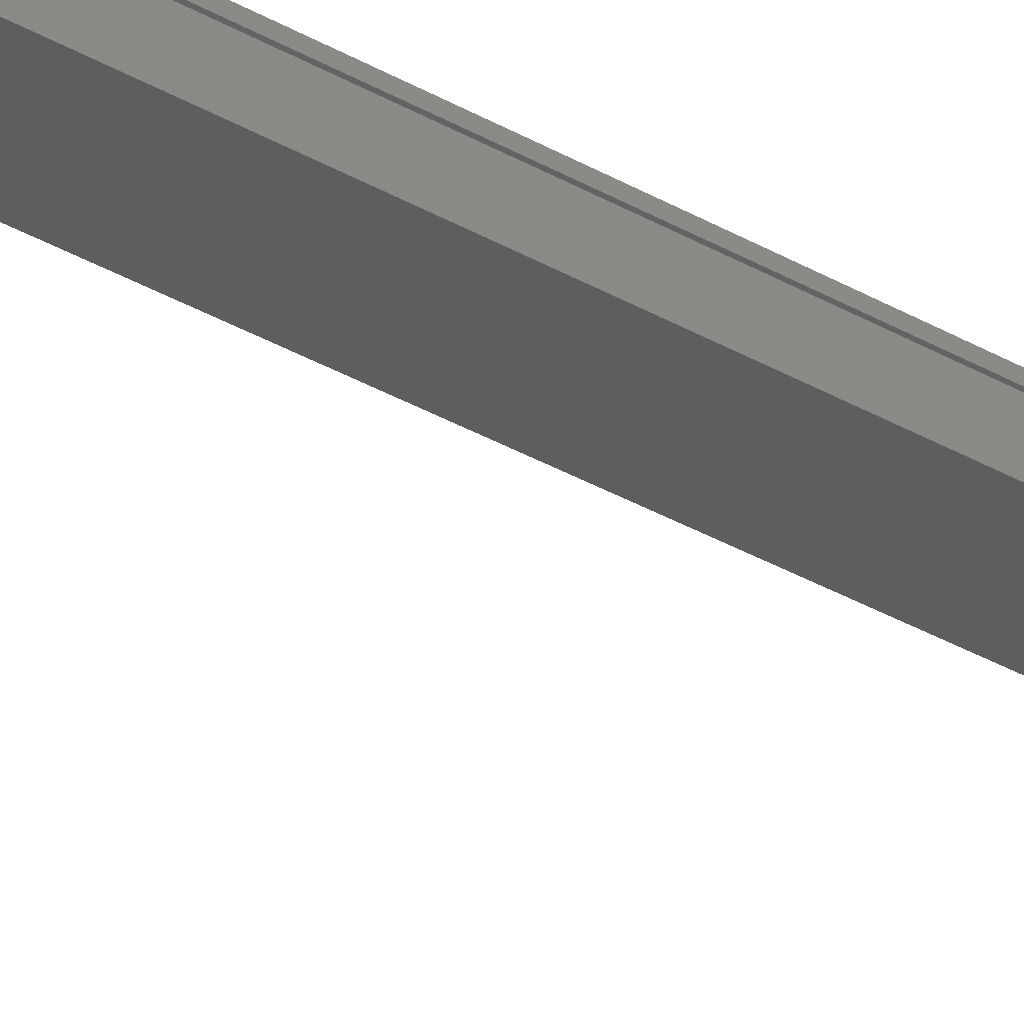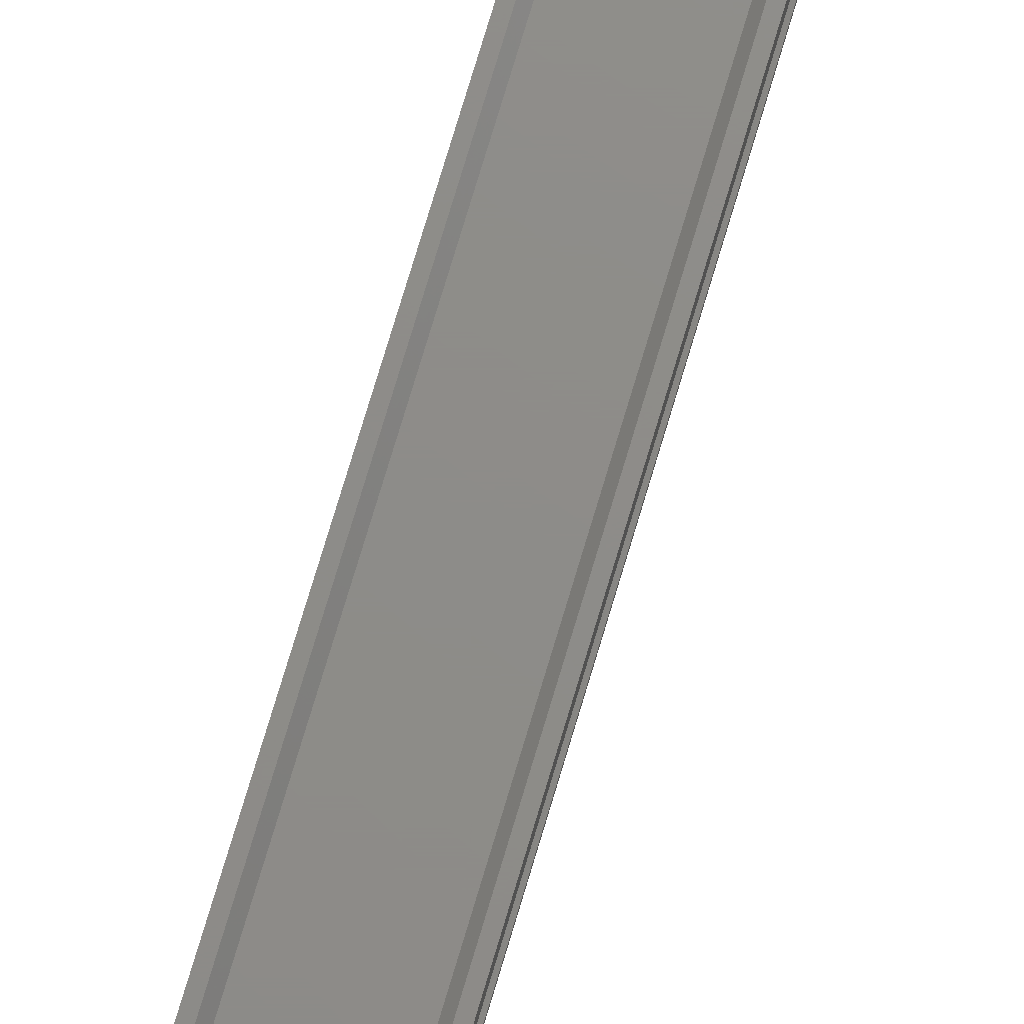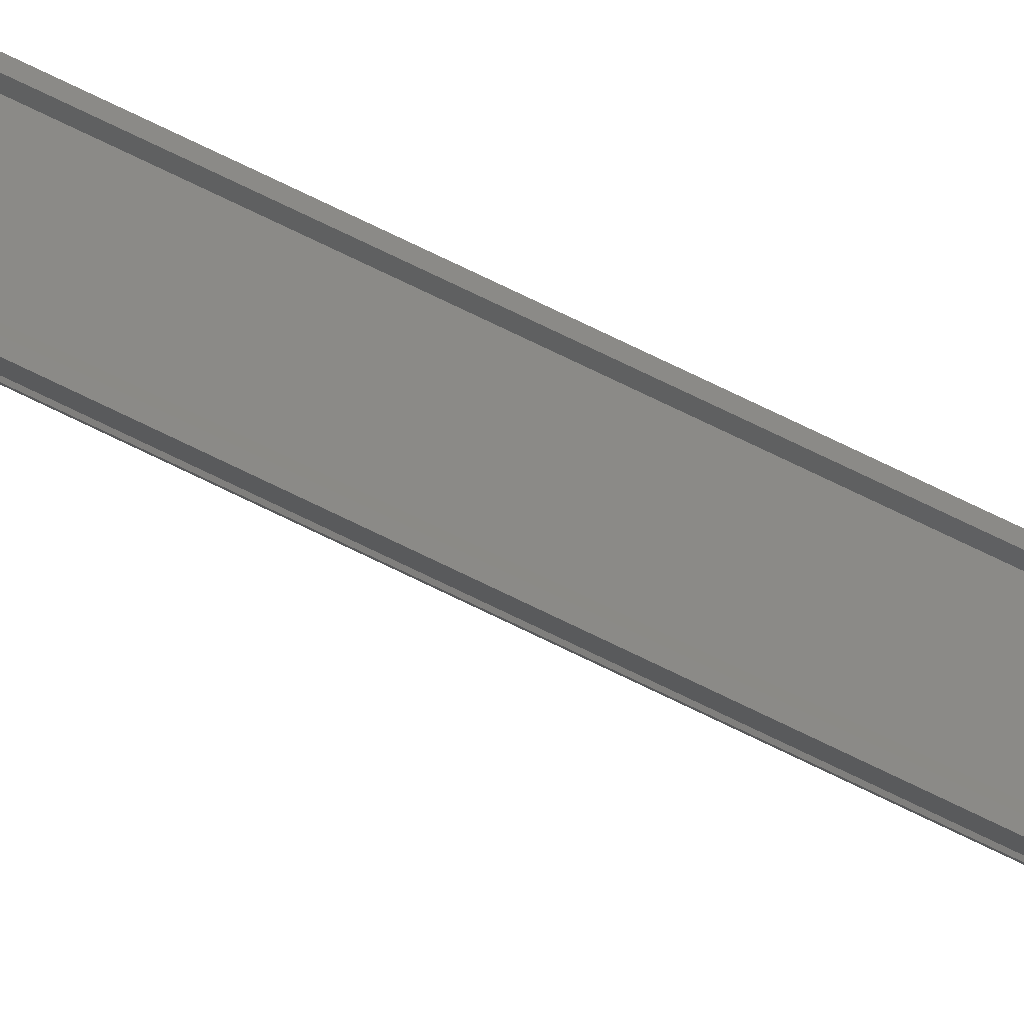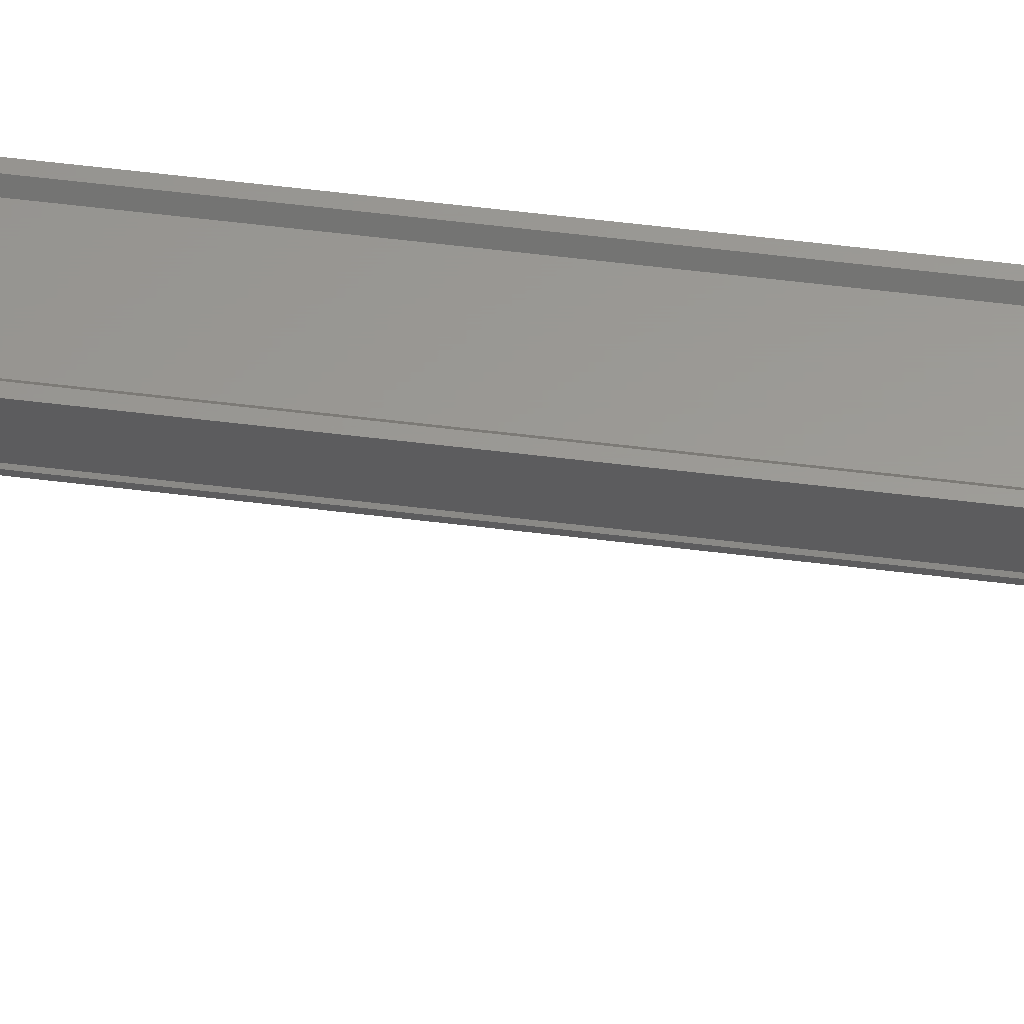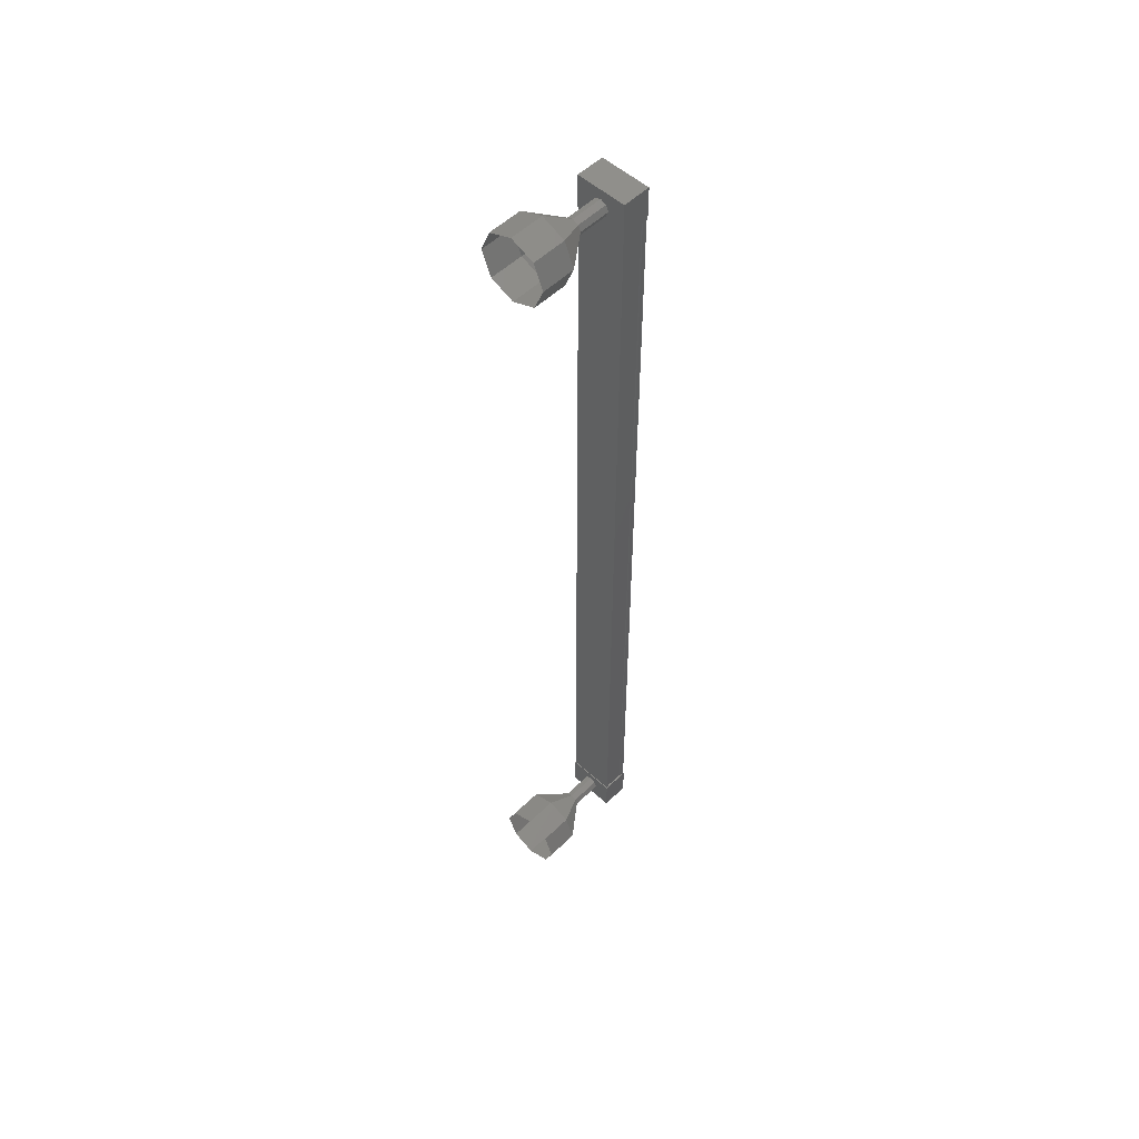
<metadata>
{"format":"stl","ext":"stl","renderer":"f3d","projection":"perspective","resolution":1024,"background":"white","views":[{"elev":-34.9,"azim":52.5,"up":"+Y"},{"elev":74.6,"azim":16.6,"up":"+Y"},{"elev":78.9,"azim":-64.5,"up":"+Y"},{"elev":59.6,"azim":-82.9,"up":"+Y"},{"elev":52.9,"azim":44.0,"up":"+Z"}]}
</metadata>
<code>
# stl→obj: 128 verts, 152 faces
v -204.3 88.12 40.6
v -204.4 88.23 40.6
v -204.4 88.23 67.06
v -204.5 88.23 67.06
v -203.2 88.12 67.06
v -203.1 88.23 67.06
v -203.1 88.23 40.6
v -203 88.23 67.06
v -203 88.23 40.6
v -203 87.5 67.06
v -203 87.5 40.6
v -203 87.51 67.06
v -203 87.51 40.6
v -203 88.09 40.6
v -204.3 88.12 67.06
v -203.2 88.12 40.6
v -203 88.1 40.6
v -203 88.1 67.06
v -203 88.09 67.06
v -204.5 88.25 67.48
v -203 87.41 67.48
v -203 88.25 67.48
v -203 88.25 66.48
v -204.5 88.25 66.48
v -203 87.41 66.48
v -204.5 87.41 66.48
v -204.5 87.41 67.48
v -203 88.25 41.19
v -204.5 88.25 41.19
v -203 87.41 41.19
v -204.5 87.41 41.19
v -204.5 87.41 40.19
v -204.5 88.25 40.19
v -203 88.25 40.19
v -203 87.41 40.19
v -204.5 88.23 40.6
v -204.5 88.1 40.6
v -204.5 88.1 67.06
v -204.4 88.09 40.6
v -204.4 88.09 67.06
v -204.4 87.51 40.6
v -204.4 87.51 67.06
v -204.5 87.5 40.6
v -204.5 87.5 67.06
v -204.5 87.43 40.6
v -204.5 87.43 67.06
v -203 87.43 40.6
v -203 87.43 67.06
v -203.7 86.47 40.47
v -203.7 85.47 39.72
v -203.9 86.47 40.55
v -204.4 85.47 40.02
v -204 86.47 40.72
v -204.7 85.47 40.72
v -203.9 86.47 40.9
v -204.4 85.47 41.43
v -203.7 86.47 40.97
v -203.7 85.47 41.72
v -203.6 86.47 40.9
v -203 85.47 41.43
v -203.5 86.47 40.72
v -202.7 85.47 40.72
v -203.6 86.47 40.55
v -203 85.47 40.02
v -203.7 87.46 66.69
v -203.7 86.46 66.69
v -203.9 87.46 66.77
v -203.9 86.46 66.77
v -204 87.46 66.94
v -204 86.46 66.94
v -203.9 87.46 67.12
v -203.9 86.46 67.12
v -203.7 87.46 67.19
v -203.7 86.46 67.19
v -203.6 87.46 67.12
v -203.6 86.46 67.12
v -203.5 87.46 66.94
v -203.5 86.46 66.94
v -203.6 87.46 66.77
v -203.6 86.46 66.77
v -203.7 85.47 65.94
v -203.7 84.47 65.94
v -204.4 85.47 66.24
v -204.4 84.47 66.24
v -204.7 85.47 66.94
v -204.7 84.47 66.94
v -204.4 85.47 67.65
v -204.4 84.47 67.65
v -203.7 85.47 67.94
v -203.7 84.47 67.94
v -203 85.47 67.65
v -203 84.47 67.65
v -202.7 85.47 66.94
v -202.7 84.47 66.94
v -203 85.47 66.24
v -203 84.47 66.24
v -203.7 86.47 66.69
v -203.9 86.47 66.77
v -204 86.47 66.94
v -203.9 86.47 67.12
v -203.7 86.47 67.19
v -203.6 86.47 67.12
v -203.5 86.47 66.94
v -203.6 86.47 66.77
v -203.7 87.46 40.47
v -203.7 86.46 40.47
v -203.9 87.46 40.55
v -203.9 86.46 40.55
v -204 87.46 40.72
v -204 86.46 40.72
v -203.9 87.46 40.9
v -203.9 86.46 40.9
v -203.7 87.46 40.97
v -203.7 86.46 40.97
v -203.6 87.46 40.9
v -203.6 86.46 40.9
v -203.5 87.46 40.72
v -203.5 86.46 40.72
v -203.6 87.46 40.55
v -203.6 86.46 40.55
v -203 84.47 40.02
v -203.7 84.47 39.72
v -204.4 84.47 40.02
v -204.7 84.47 40.72
v -204.4 84.47 41.43
v -203.7 84.47 41.72
v -203 84.47 41.43
v -202.7 84.47 40.72
f 1 2 3
f 3 2 4
f 5 6 7
f 7 6 8
f 8 9 7
f 10 11 12
f 12 11 13
f 13 14 12
f 3 15 1
f 1 15 5
f 5 16 1
f 7 16 5
f 9 8 17
f 17 8 18
f 18 14 17
f 19 14 18
f 12 14 19
f 20 21 22
f 22 21 23
f 23 24 22
f 25 24 23
f 26 24 25
f 25 21 26
f 26 21 27
f 27 21 20
f 20 24 27
f 22 24 20
f 28 29 30
f 30 29 31
f 31 32 30
f 29 32 31
f 33 32 29
f 29 34 33
f 33 34 32
f 32 34 35
f 35 30 32
f 34 30 35
f 28 30 34
f 34 29 28
f 2 36 4
f 4 36 37
f 37 38 4
f 39 38 37
f 40 38 39
f 39 41 40
f 40 41 42
f 42 41 43
f 43 44 42
f 45 44 43
f 46 44 45
f 45 47 46
f 46 47 48
f 48 47 10
f 25 23 21
f 24 26 27
f 47 11 10
f 49 50 51
f 51 50 52
f 52 53 51
f 54 53 52
f 55 53 54
f 54 56 55
f 55 56 57
f 57 56 58
f 58 59 57
f 60 59 58
f 61 59 60
f 60 62 61
f 61 62 63
f 63 62 64
f 64 49 63
f 50 49 64
f 65 66 67
f 67 66 68
f 68 69 67
f 70 69 68
f 71 69 70
f 70 72 71
f 71 72 73
f 73 72 74
f 74 75 73
f 76 75 74
f 77 75 76
f 76 78 77
f 77 78 79
f 79 78 80
f 80 65 79
f 66 65 80
f 81 82 83
f 83 82 84
f 84 85 83
f 86 85 84
f 87 85 86
f 86 88 87
f 87 88 89
f 89 88 90
f 90 91 89
f 92 91 90
f 93 91 92
f 92 94 93
f 93 94 95
f 95 94 96
f 96 81 95
f 82 81 96
f 97 81 98
f 98 81 83
f 83 99 98
f 85 99 83
f 100 99 85
f 85 87 100
f 100 87 101
f 101 87 89
f 89 102 101
f 91 102 89
f 103 102 91
f 91 93 103
f 103 93 104
f 104 93 95
f 95 97 104
f 81 97 95
f 105 106 107
f 107 106 108
f 108 109 107
f 110 109 108
f 111 109 110
f 110 112 111
f 111 112 113
f 113 112 114
f 114 115 113
f 116 115 114
f 117 115 116
f 116 118 117
f 117 118 119
f 119 118 120
f 120 105 119
f 106 105 120
f 64 121 50
f 50 121 122
f 122 52 50
f 123 52 122
f 54 52 123
f 123 124 54
f 54 124 56
f 56 124 125
f 125 58 56
f 126 58 125
f 60 58 126
f 126 127 60
f 60 127 62
f 62 127 128
f 128 64 62
f 121 64 128

</code>
